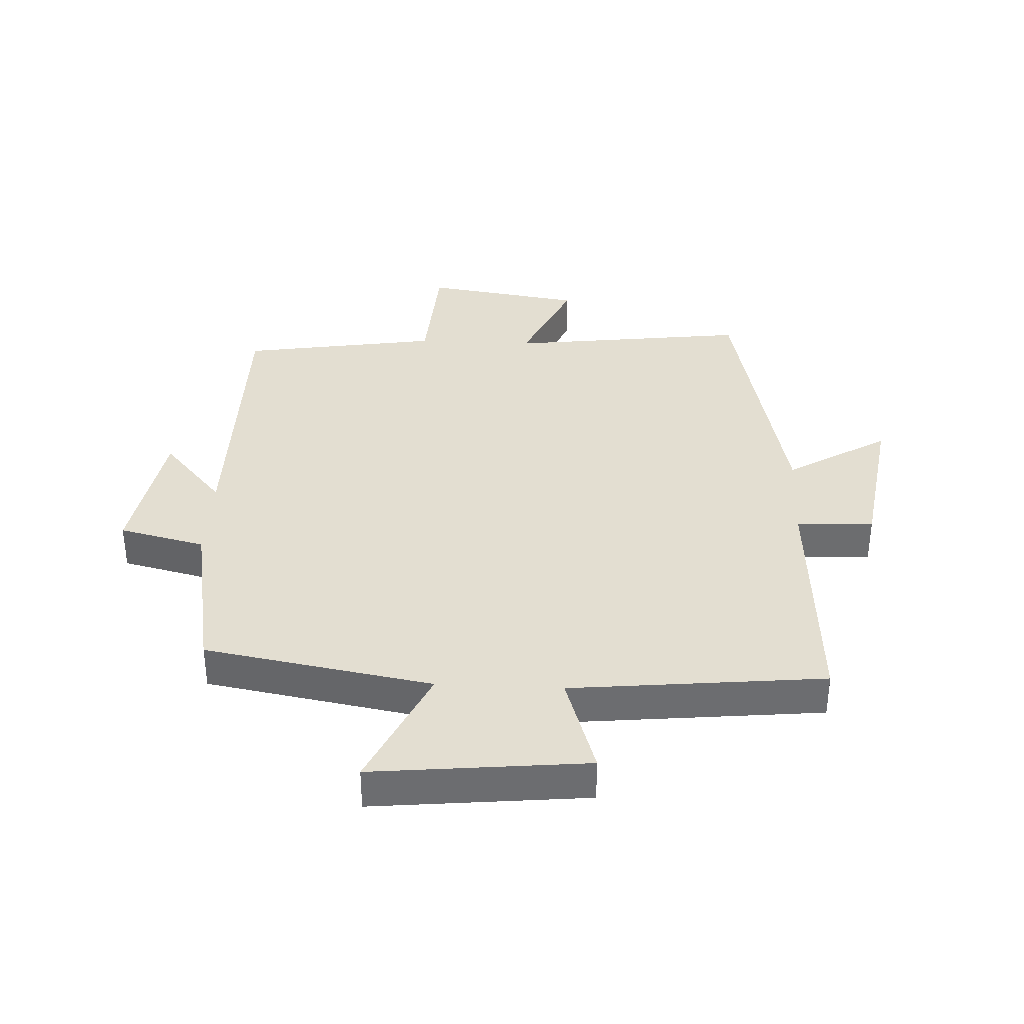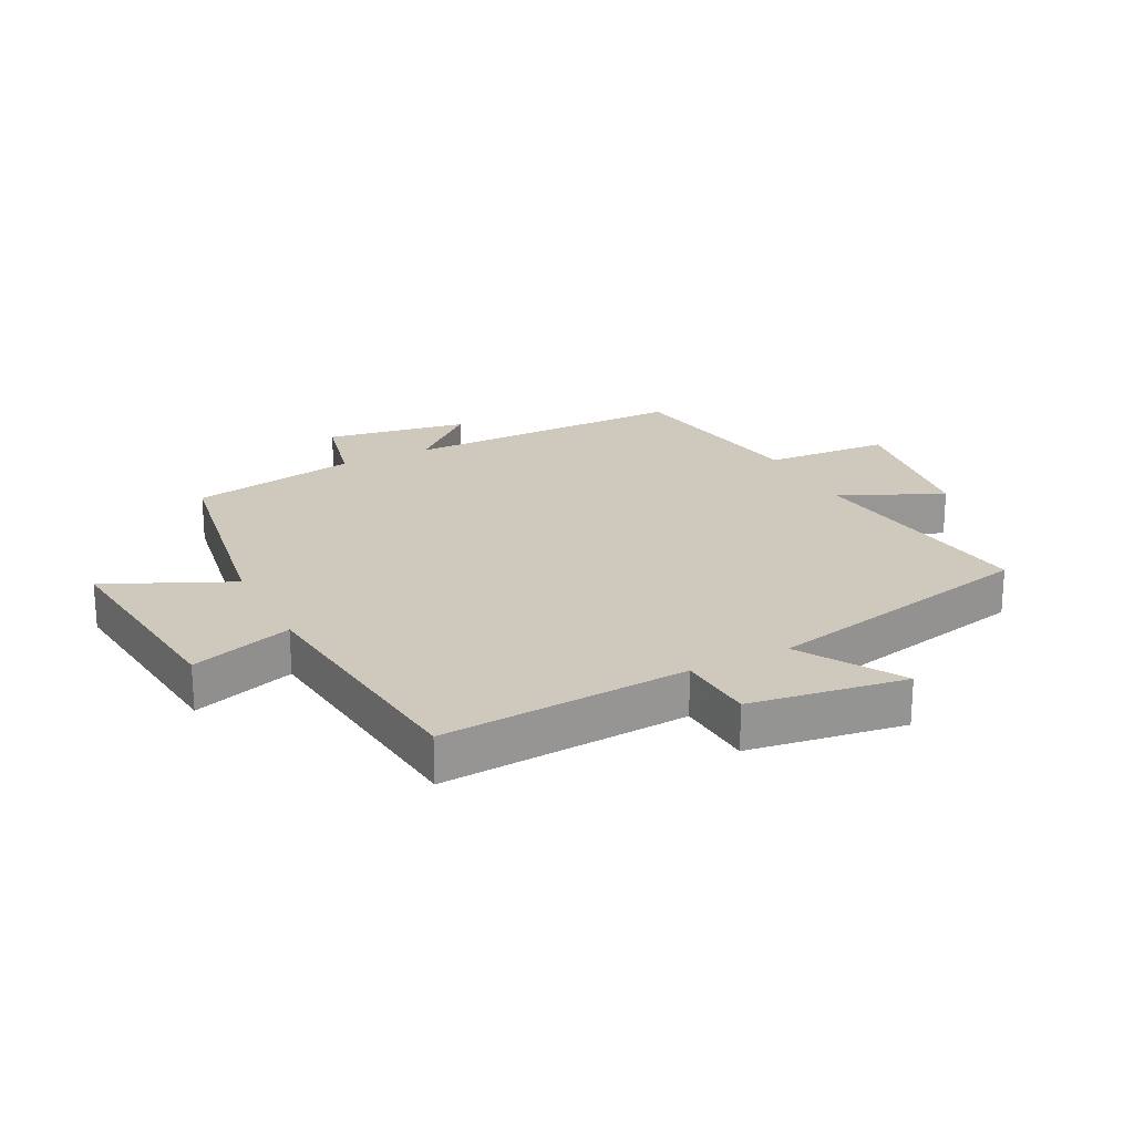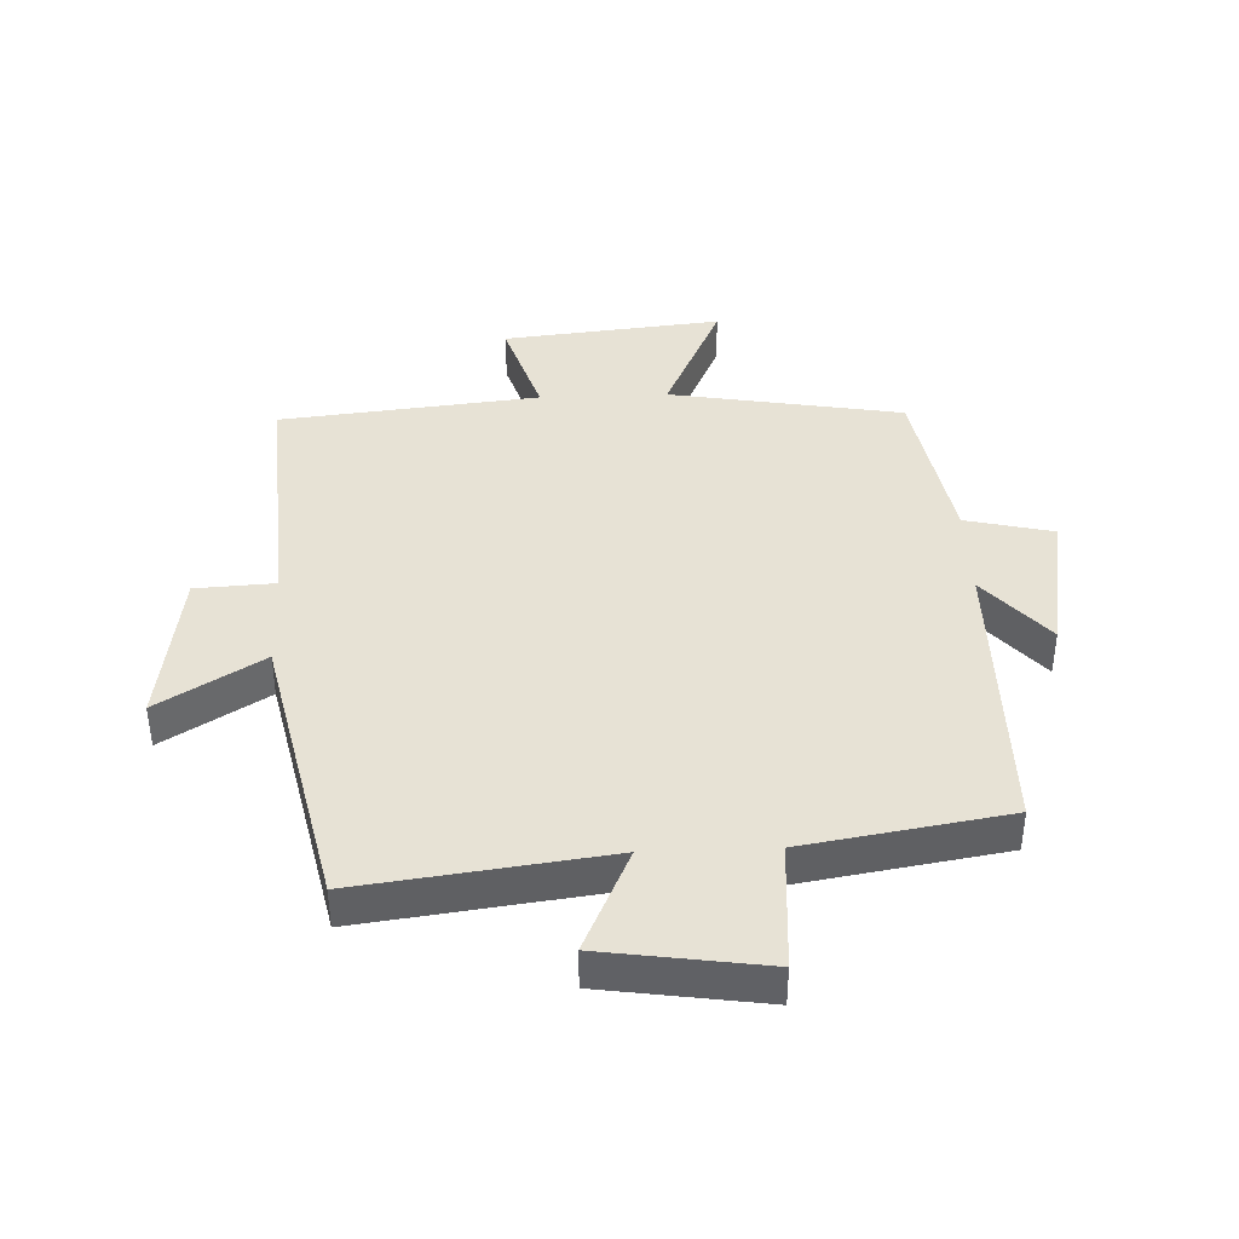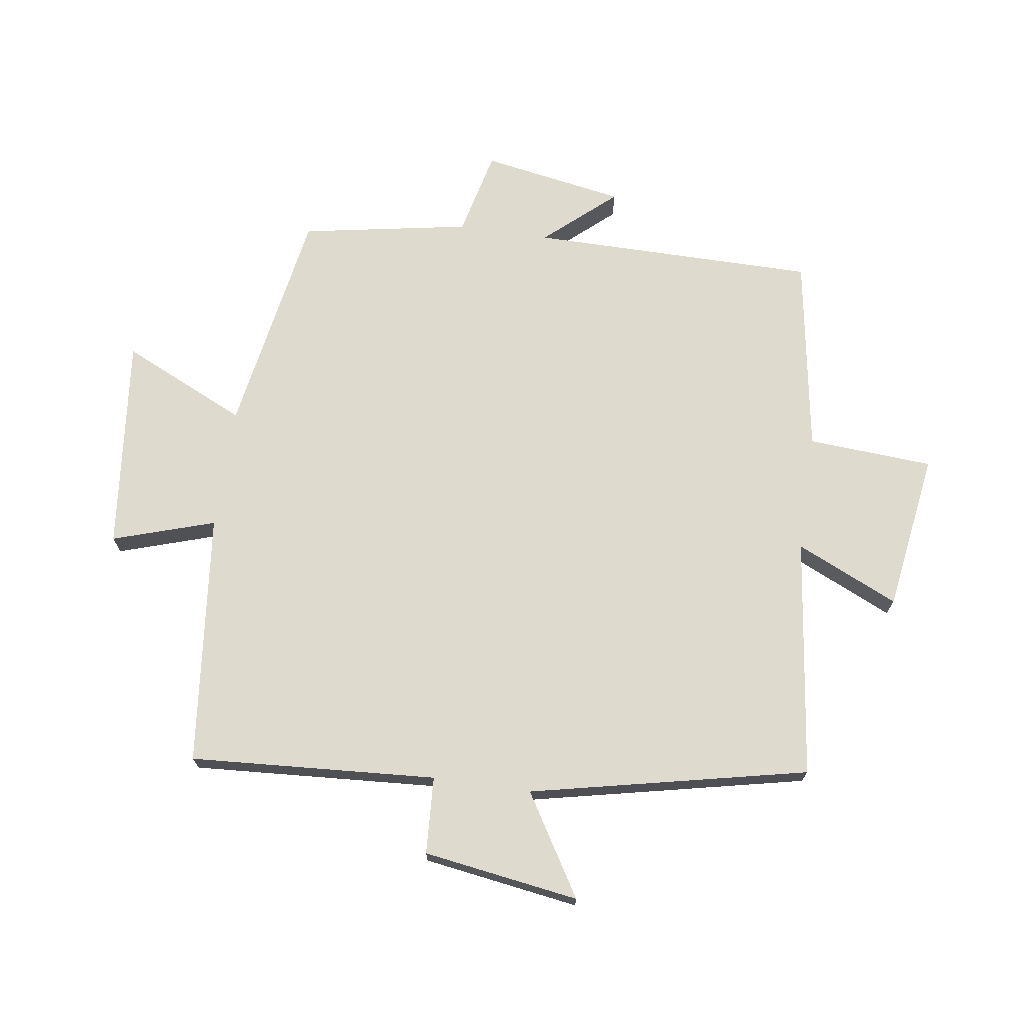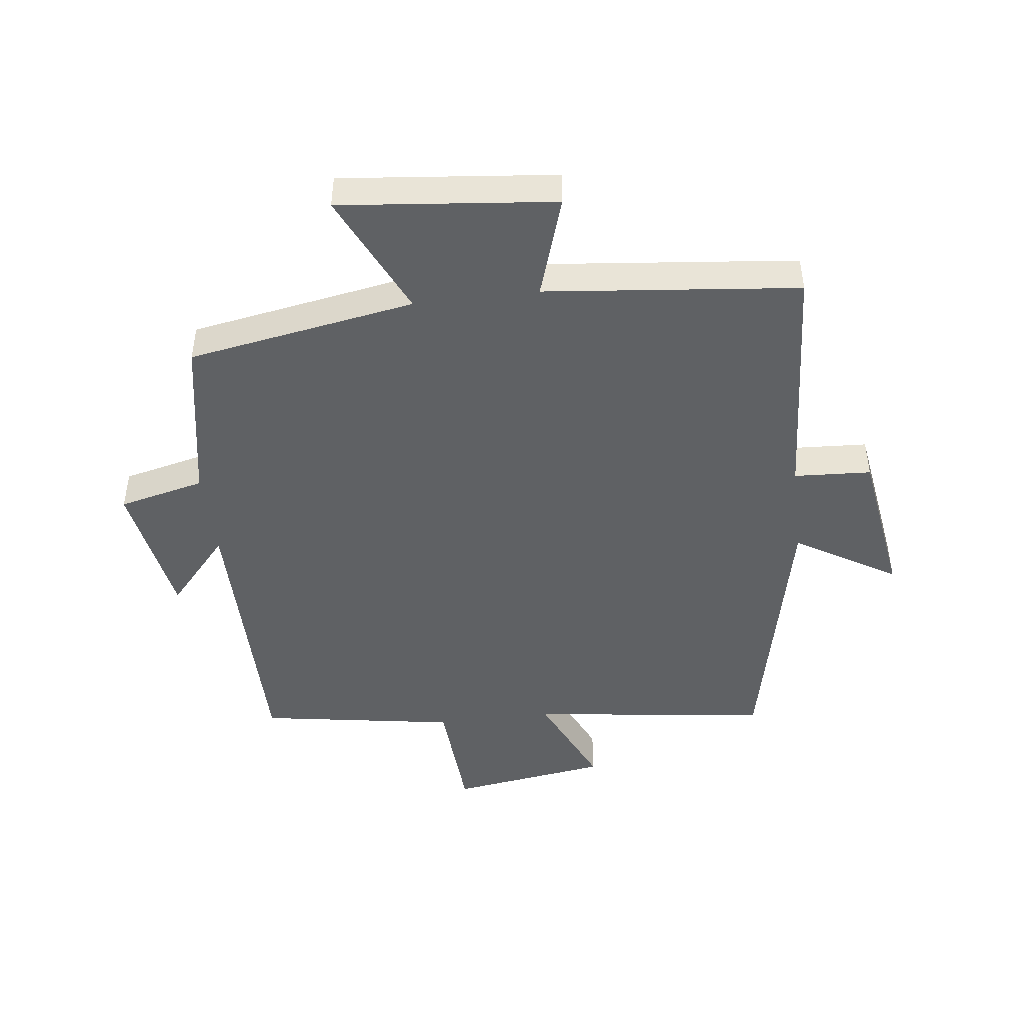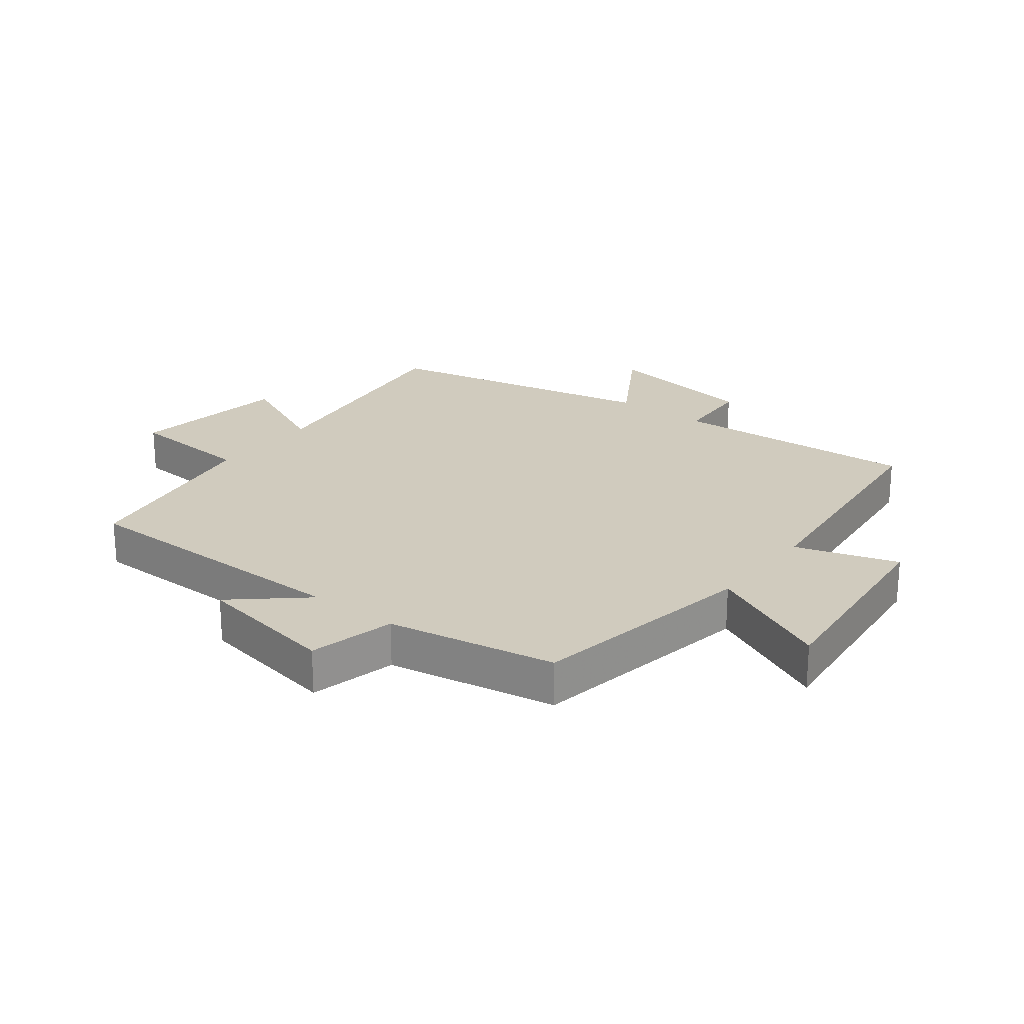
<metadata>
{"format":"obj","ext":"obj","renderer":"f3d","projection":"perspective","resolution":1024,"background":"white","views":[{"elev":36.2,"azim":-177.2,"up":"+Y"},{"elev":22.3,"azim":-117.1,"up":"+Y"},{"elev":40.5,"azim":-2.3,"up":"+Y"},{"elev":71.2,"azim":-81.7,"up":"+Y"},{"elev":-46.1,"azim":-173.0,"up":"+Y"},{"elev":23.4,"azim":127.8,"up":"+Y"}]}
</metadata>
<code>
v -0.402 0.07 0.55
v -0.014 0.07 0.5
v -0.089 0.07 0.665
v 0.167 0.07 0.703
v 0.18 0.07 0.5
v 0.499 0.07 0.448
v 0.5 0.07 -0.014
v 0.599 0.07 0.099
v 0.639 0.07 -0.131
v 0.5 0.07 -0.164
v 0.451 0.07 -0.436
v 0.083 0.07 -0.5
v 0.176 0.07 -0.701
v -0.17 0.07 -0.665
v -0.117 0.07 -0.5
v -0.526 0.07 -0.457
v -0.5 0.07 -0.058
v -0.625 0.07 -0.051
v -0.663 0.07 0.201
v -0.5 0.07 0.102
v -0.402 0 0.55
v -0.014 0 0.5
v -0.089 0 0.665
v 0.167 0 0.703
v 0.18 0 0.5
v 0.499 0 0.448
v 0.5 0 -0.014
v 0.599 0 0.099
v 0.639 0 -0.131
v 0.5 0 -0.164
v 0.451 0 -0.436
v 0.083 0 -0.5
v 0.176 0 -0.701
v -0.17 0 -0.665
v -0.117 0 -0.5
v -0.526 0 -0.457
v -0.5 0 -0.058
v -0.625 0 -0.051
v -0.663 0 0.201
v -0.5 0 0.102
f 17 18 19 20
f 17 20 1 2
f 15 16 17 2
f 12 13 14 15
f 12 15 2
f 11 12 2
f 10 11 2
f 7 8 9 10
f 7 10 2
f 6 7 2
f 5 6 2
f 2 3 4 5
f 40 39 38 37
f 22 21 40 37
f 22 37 36 35
f 35 34 33 32
f 22 35 32
f 22 32 31
f 22 31 30
f 30 29 28 27
f 22 30 27
f 22 27 26
f 22 26 25
f 25 24 23 22
f 1 21 22 2
f 2 22 23 3
f 3 23 24 4
f 4 24 25 5
f 5 25 26 6
f 6 26 27 7
f 7 27 28 8
f 8 28 29 9
f 9 29 30 10
f 10 30 31 11
f 11 31 32 12
f 12 32 33 13
f 13 33 34 14
f 14 34 35 15
f 15 35 36 16
f 16 36 37 17
f 17 37 38 18
f 18 38 39 19
f 19 39 40 20
f 20 40 21 1

</code>
